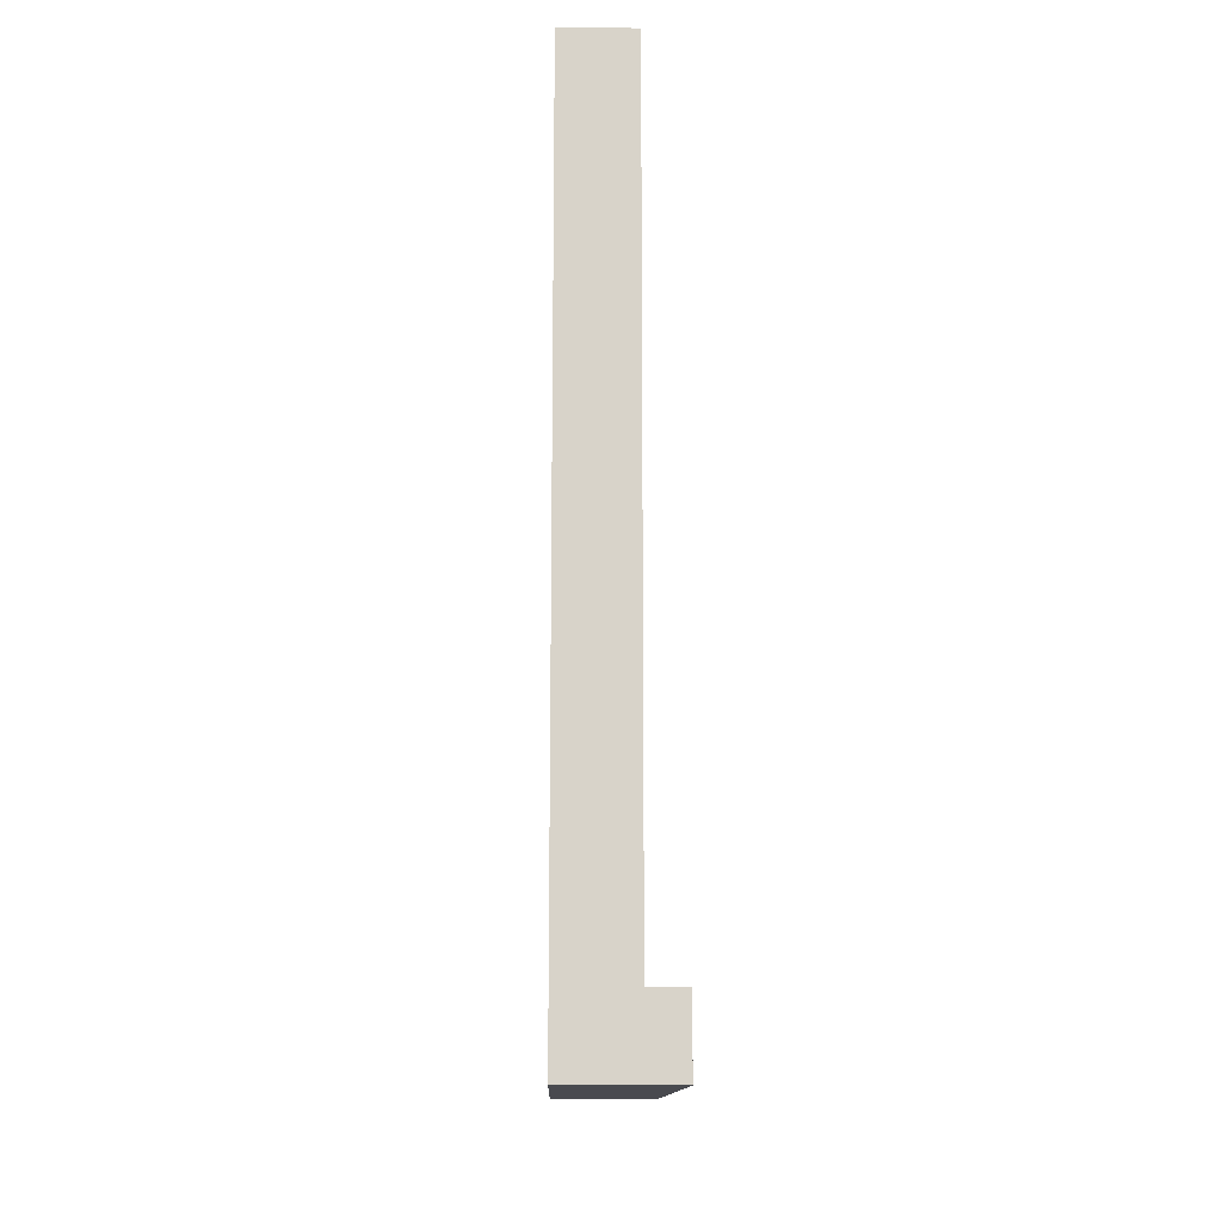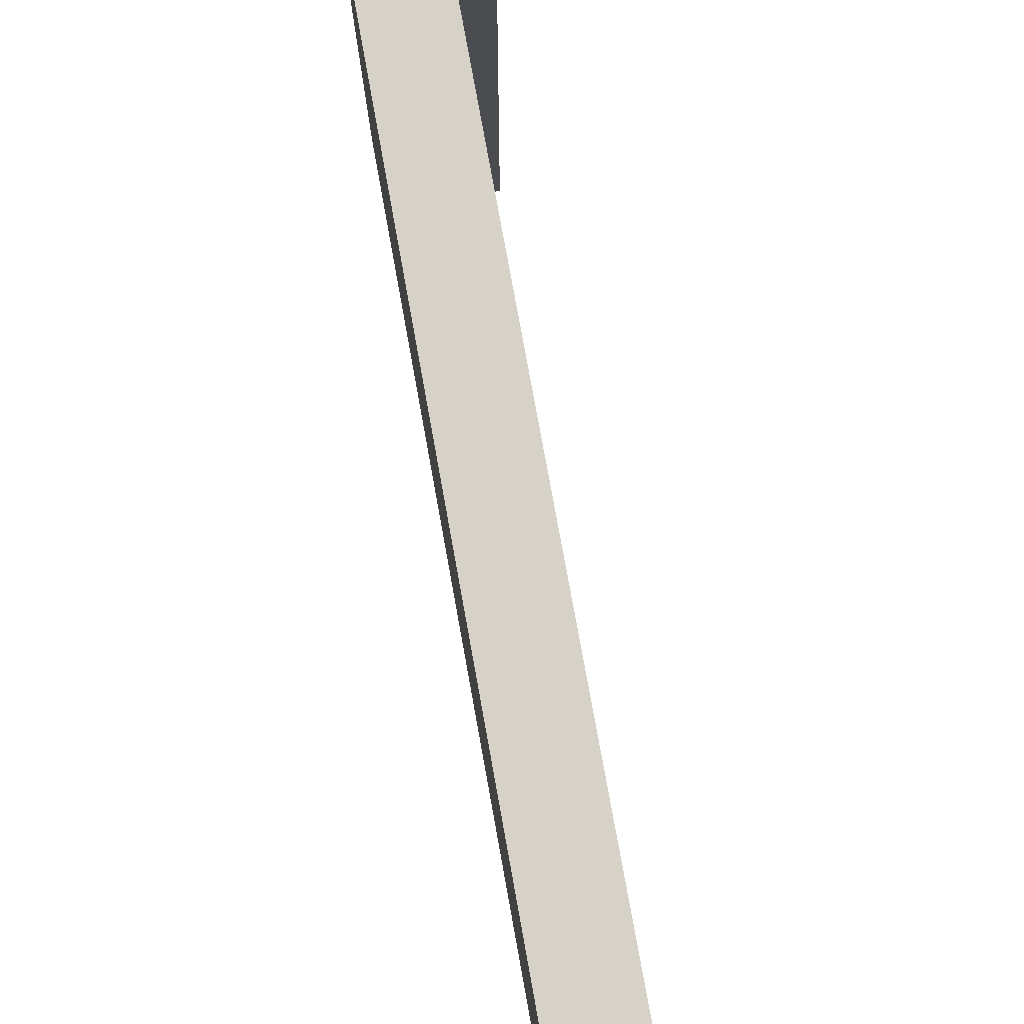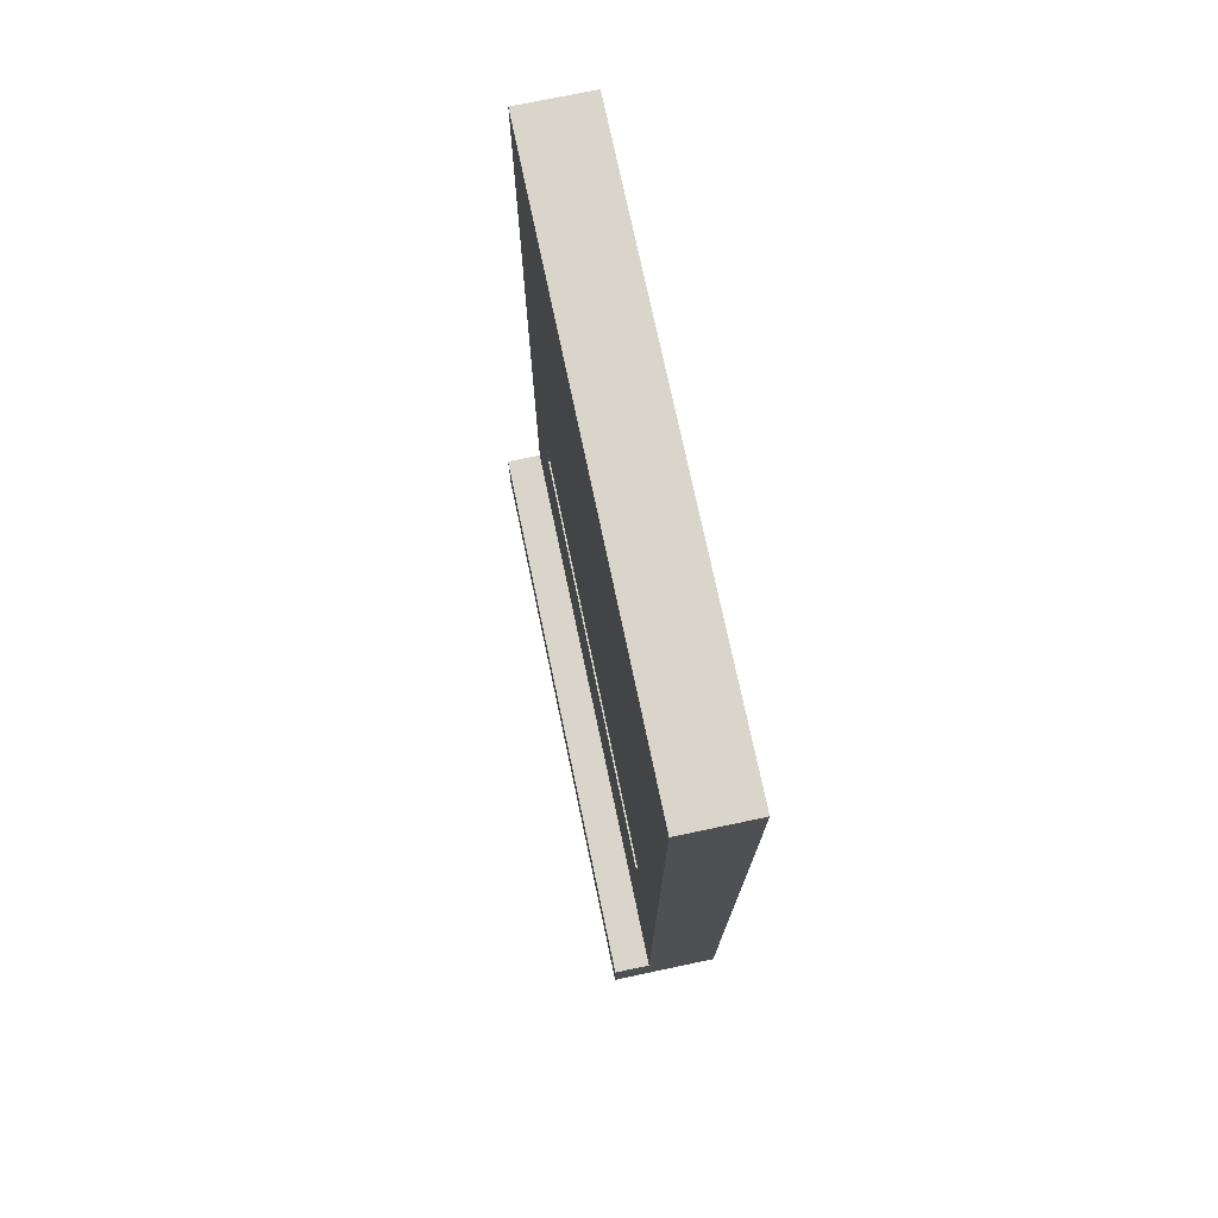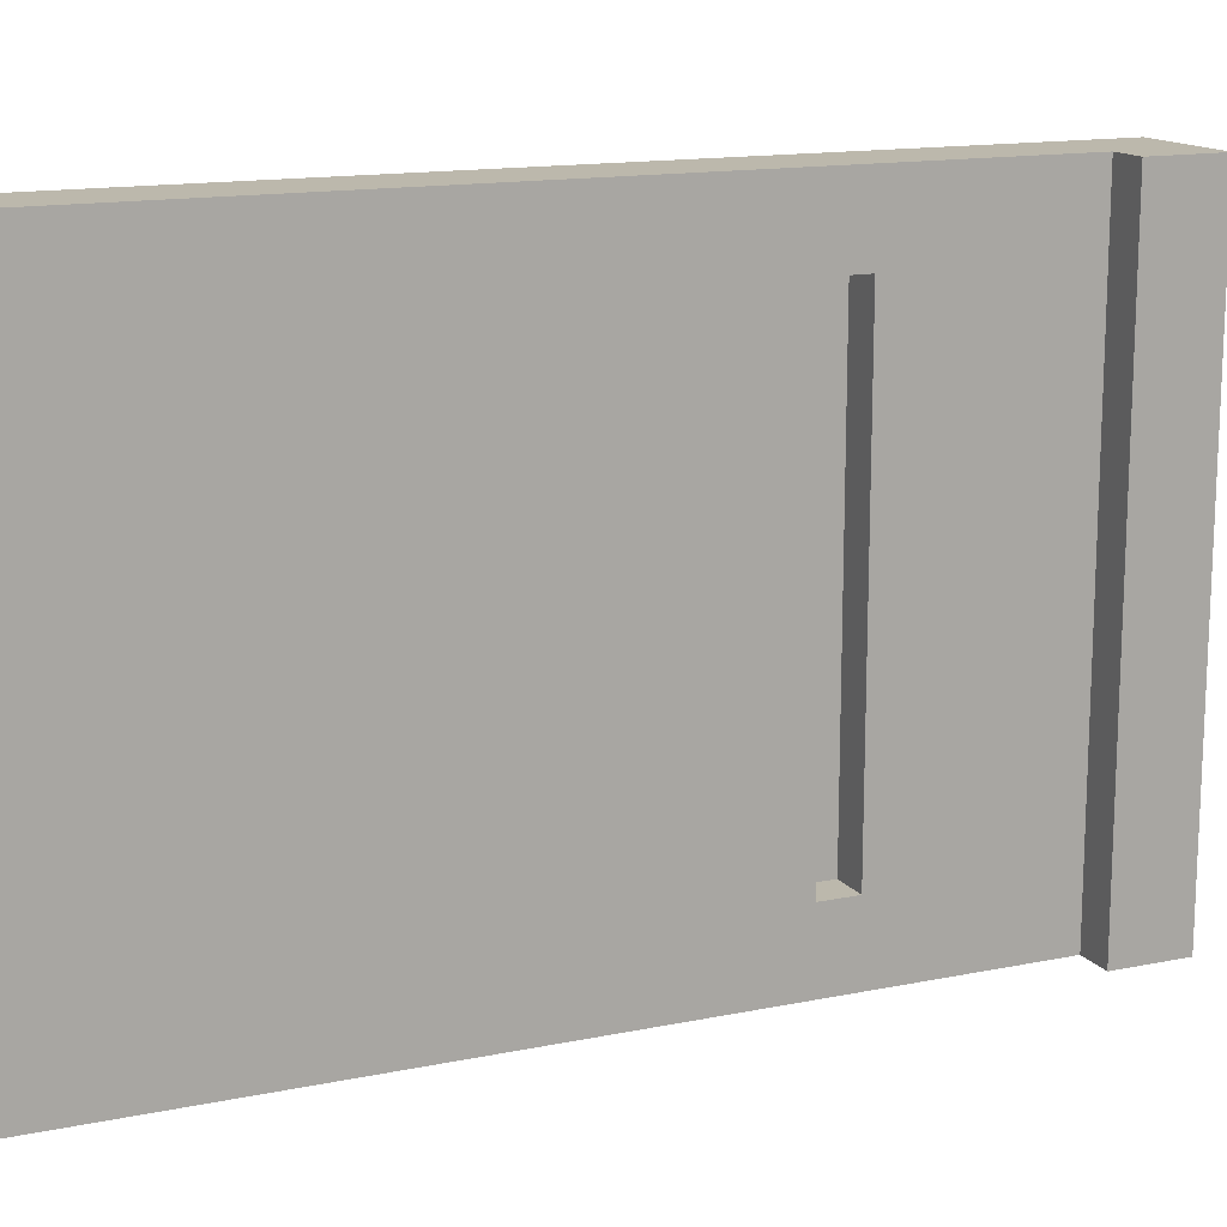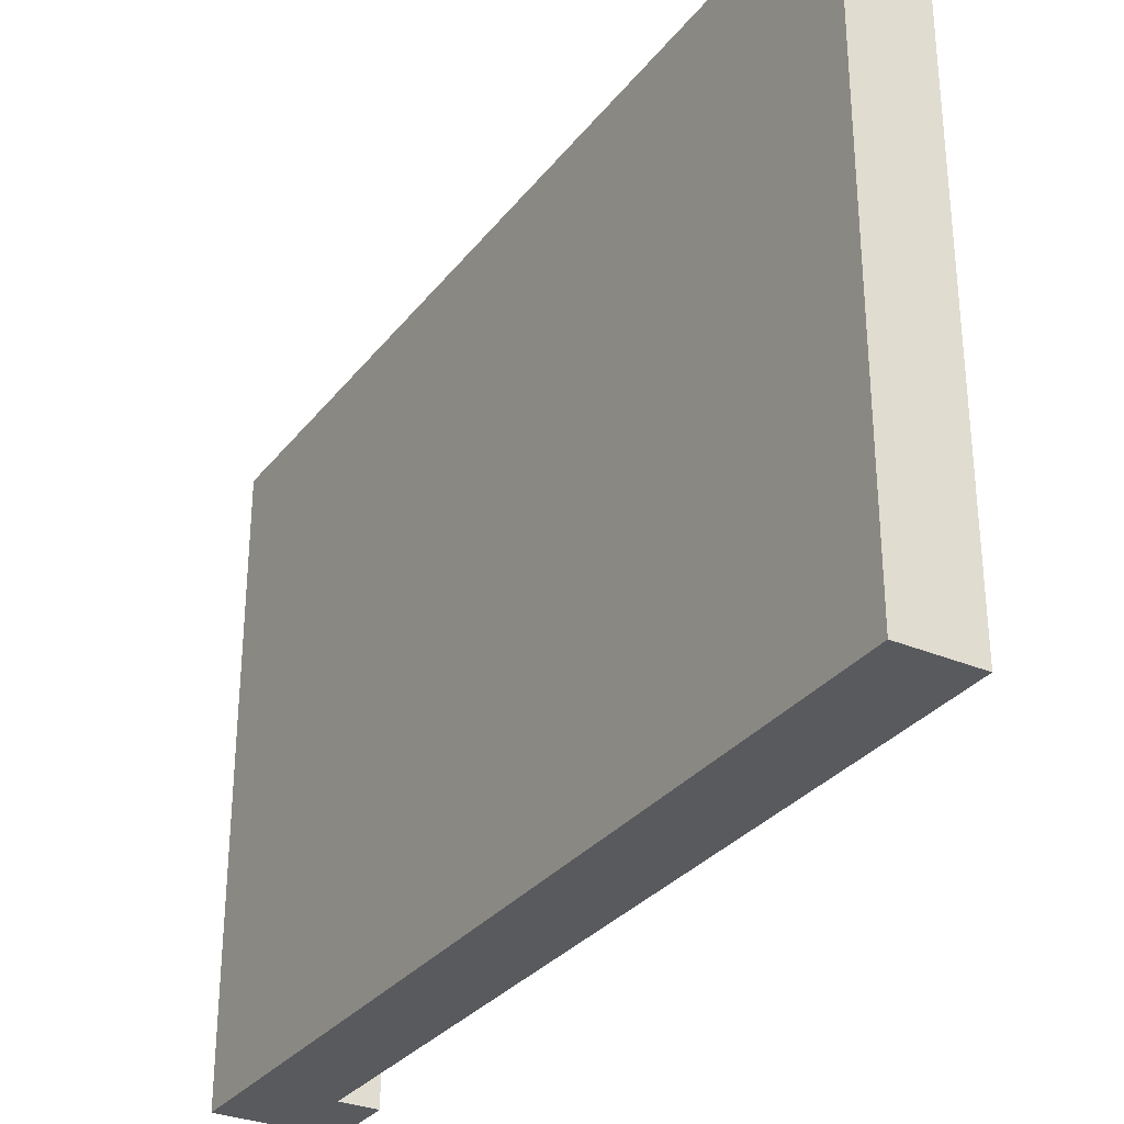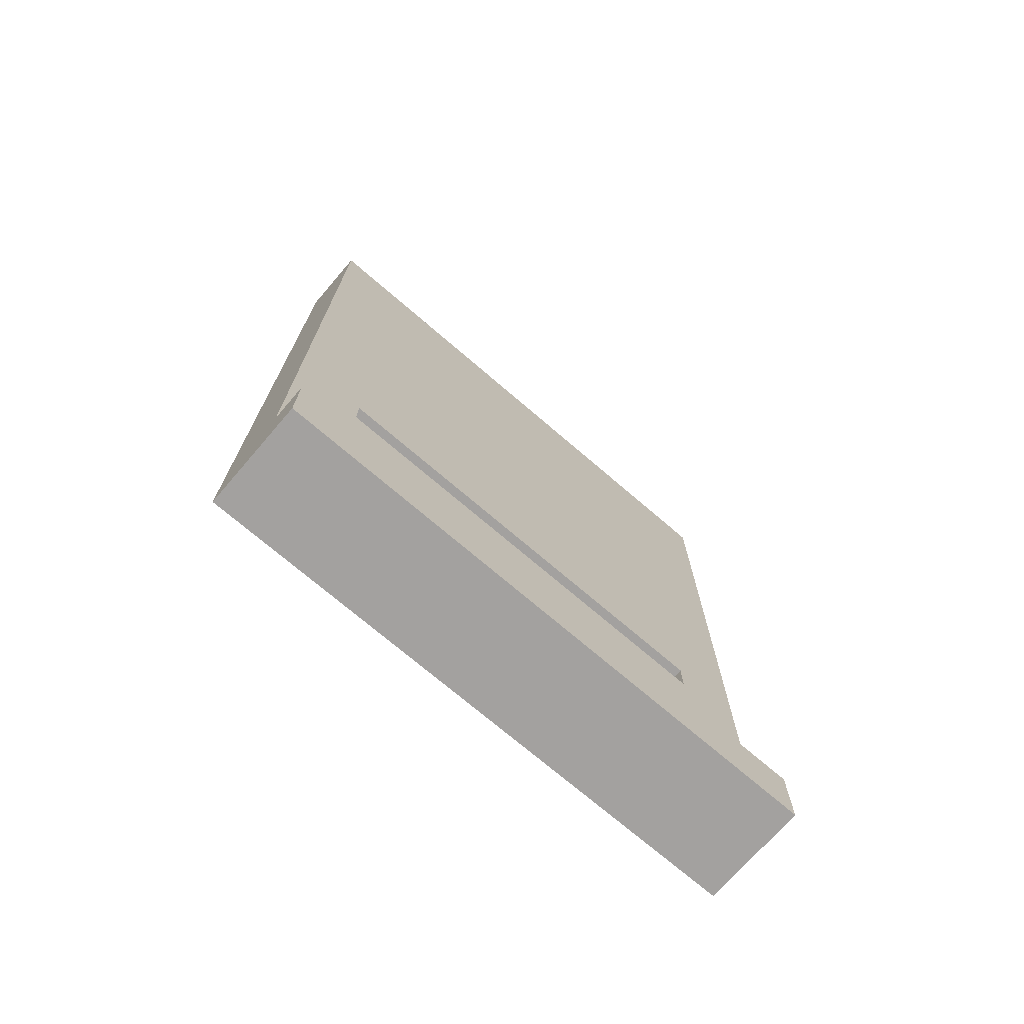
<metadata>
{"format":"obj","ext":"obj","renderer":"f3d","projection":"perspective","resolution":1024,"background":"white","views":[{"elev":-13.5,"azim":178.6,"up":"+Y"},{"elev":78.2,"azim":169.7,"up":"+Z"},{"elev":74.4,"azim":-11.9,"up":"+Y"},{"elev":14.6,"azim":-113.9,"up":"+Z"},{"elev":-31.0,"azim":148.9,"up":"+Z"},{"elev":-72.3,"azim":-130.7,"up":"+Y"}]}
</metadata>
<code>
g Wordwall Doors
v 4 30 16
v 4 30 -0
v 4 32 16
v 4 32 -0
v 5 32 16
v 5 32 -0
v 5 36 15
v 5 36 1
v 5 37 14
v 5 37 2
v 5 38 14
v 5 38 2
v 5 39 15
v 5 39 1
v 5 54 16
v 5 54 -0
v 6 37 14
v 6 37 2
v 6 38 14
v 6 38 2
v 7 30 16
v 7 30 -0
v 7 54 16
v 7 54 -0
v 4 30 16
v 4 32 16
v 5 32 16
v 5 54 16
v 7 30 16
v 7 54 16
v 5 37 2
v 5 38 2
v 6 37 2
v 6 38 2
v 5 37 14
v 5 38 14
v 6 37 14
v 6 38 14
v 4 30 -0
v 4 32 -0
v 5 32 -0
v 5 54 -0
v 7 30 -0
v 7 54 -0
v 4 30 16
v 7 30 16
v 4 30 -0
v 7 30 -0
v 5 38 14
v 6 38 14
v 5 38 2
v 6 38 2
v 4 32 16
v 5 32 16
v 4 32 -0
v 5 32 -0
v 5 37 14
v 6 37 14
v 5 37 2
v 6 37 2
v 5 54 16
v 7 54 16
v 5 54 -0
v 7 54 -0
f 3 2 1
f 4 2 3
f 7 6 5
f 8 6 7
f 9 8 7
f 10 8 9
f 11 9 7
f 12 8 10
f 13 7 5
f 13 12 11
f 13 11 7
f 14 8 12
f 14 12 13
f 14 6 8
f 15 13 5
f 15 14 13
f 16 6 14
f 16 14 15
f 19 18 17
f 20 18 19
f 21 22 23
f 23 22 24
f 27 26 25
f 29 27 25
f 29 28 27
f 30 28 29
f 33 32 31
f 34 32 33
f 35 36 37
f 37 36 38
f 39 40 41
f 39 41 43
f 41 42 43
f 43 42 44
f 47 46 45
f 48 46 47
f 51 50 49
f 52 50 51
f 53 54 55
f 55 54 56
f 57 58 59
f 59 58 60
f 61 62 63
f 63 62 64

</code>
